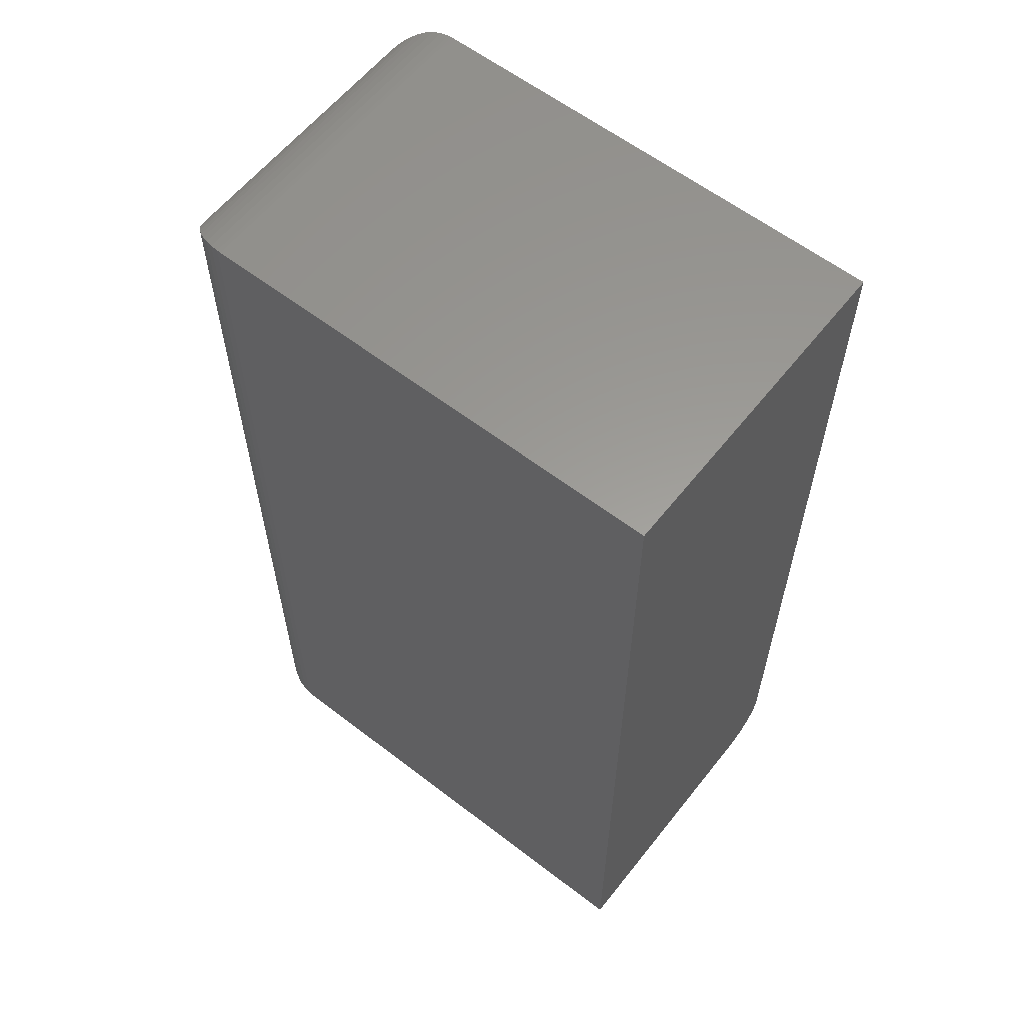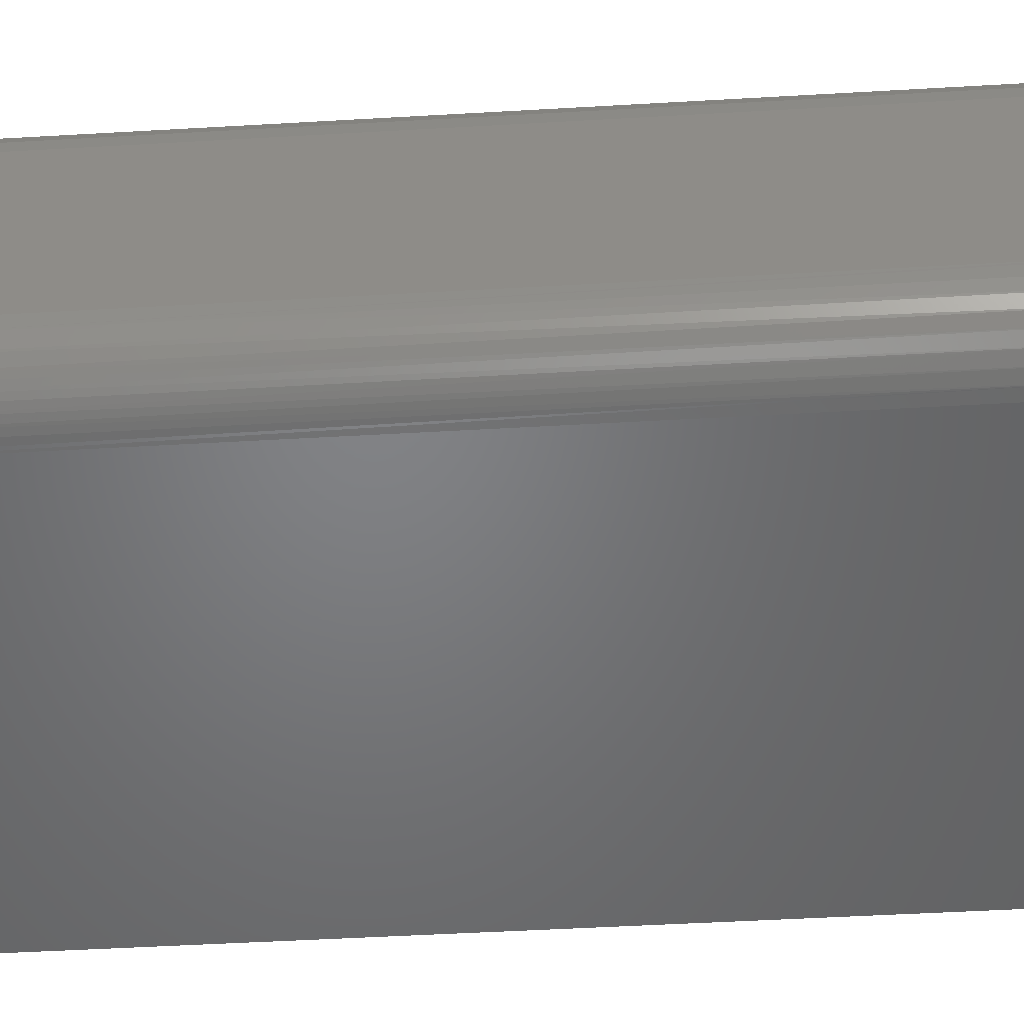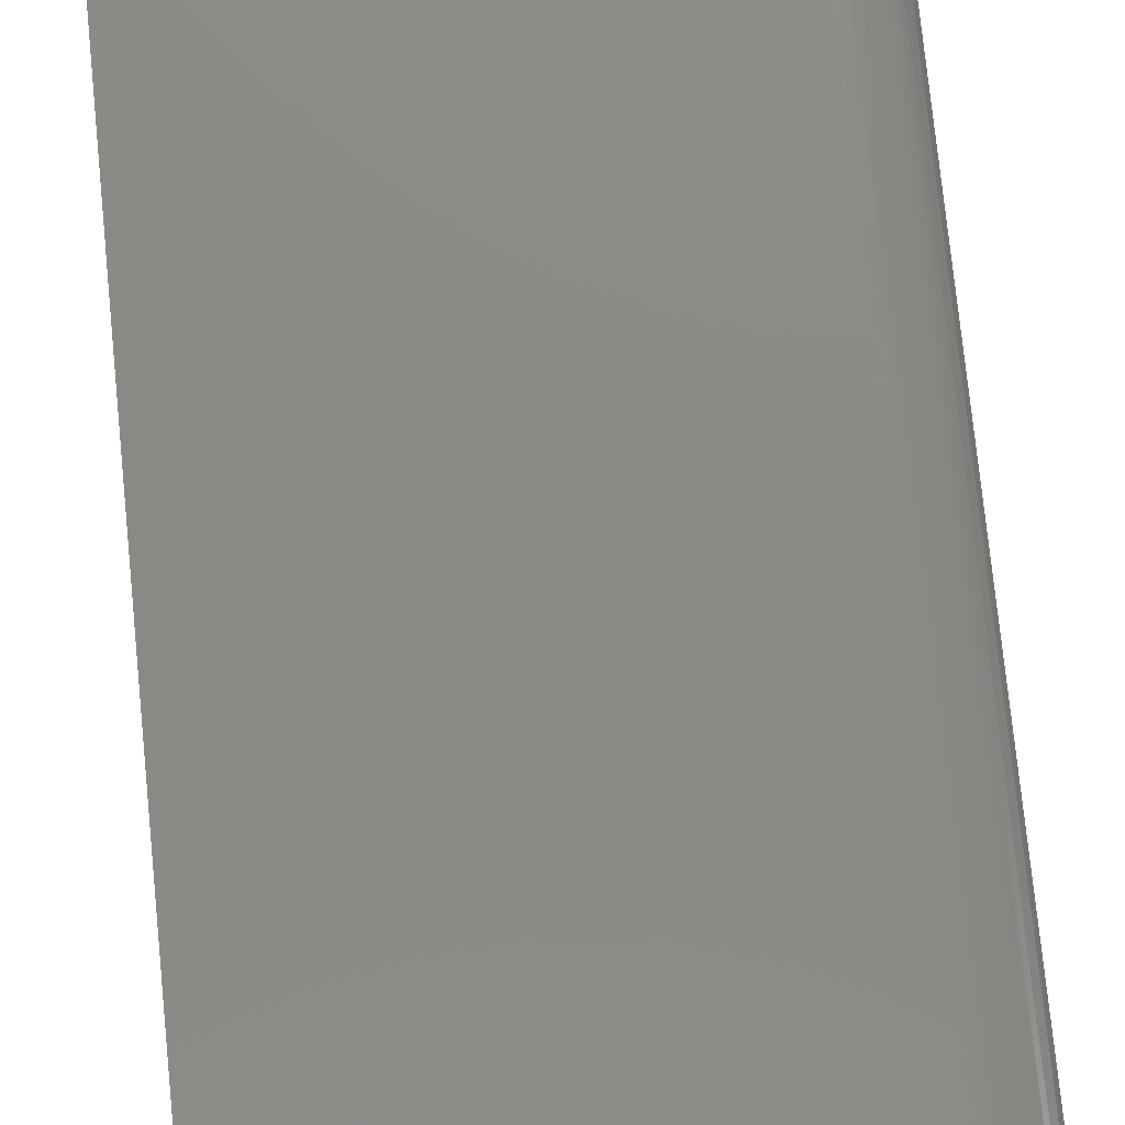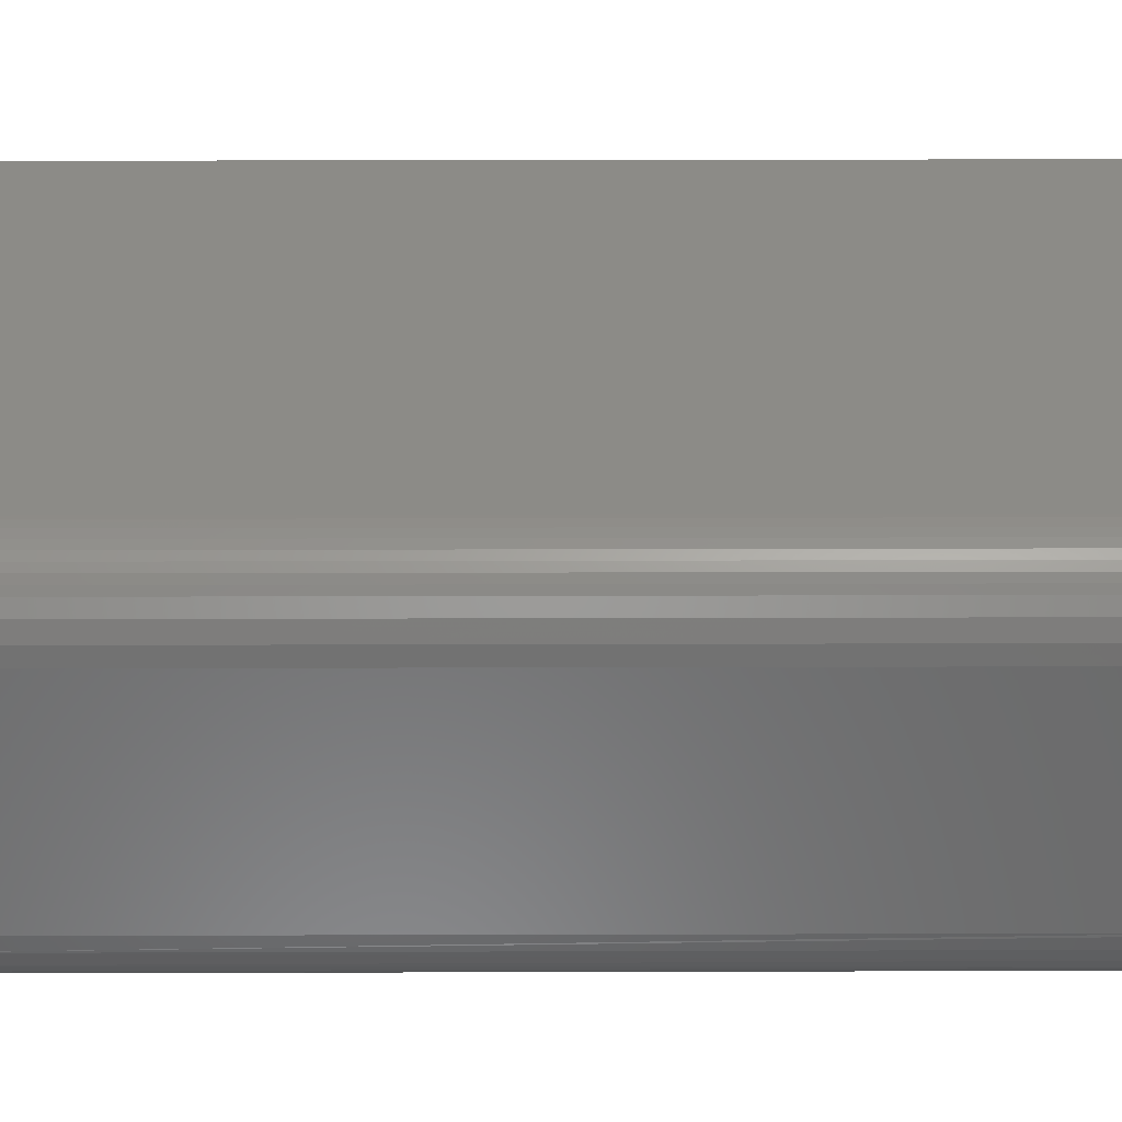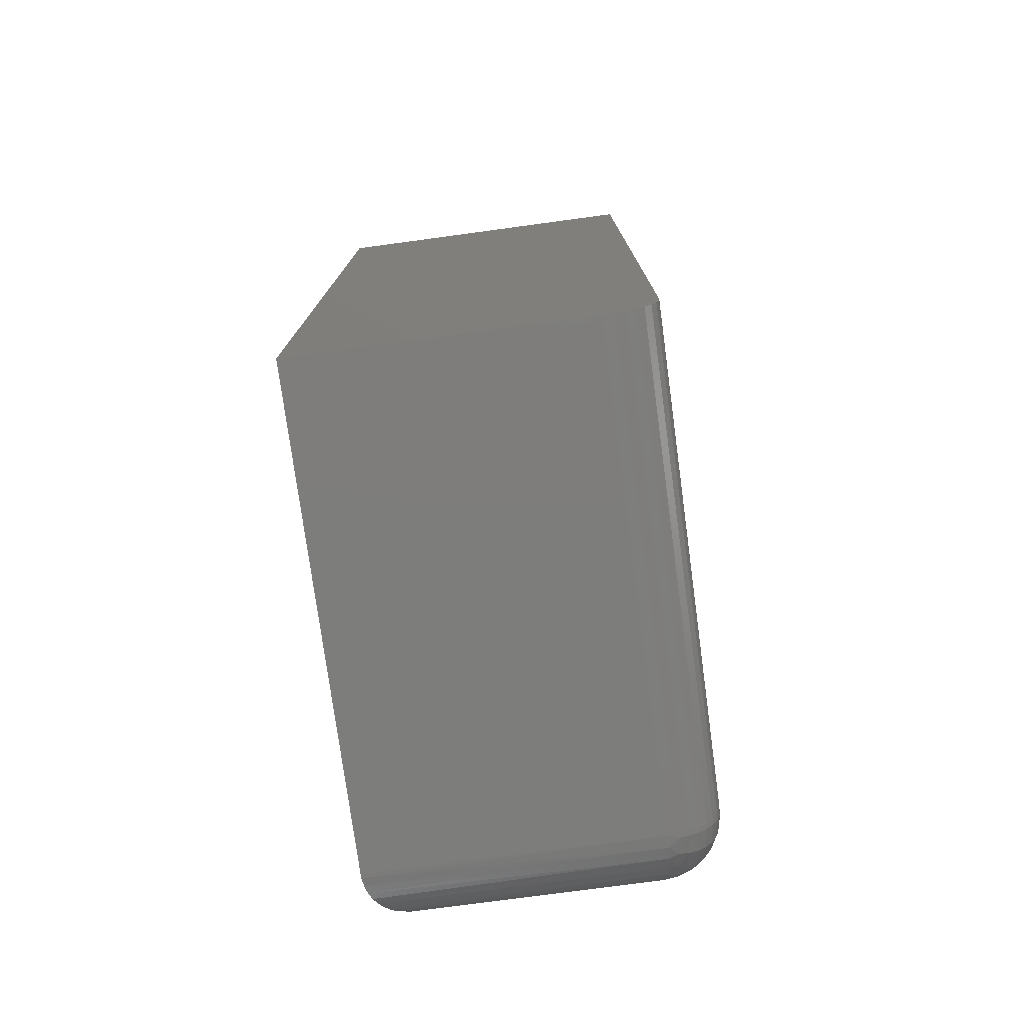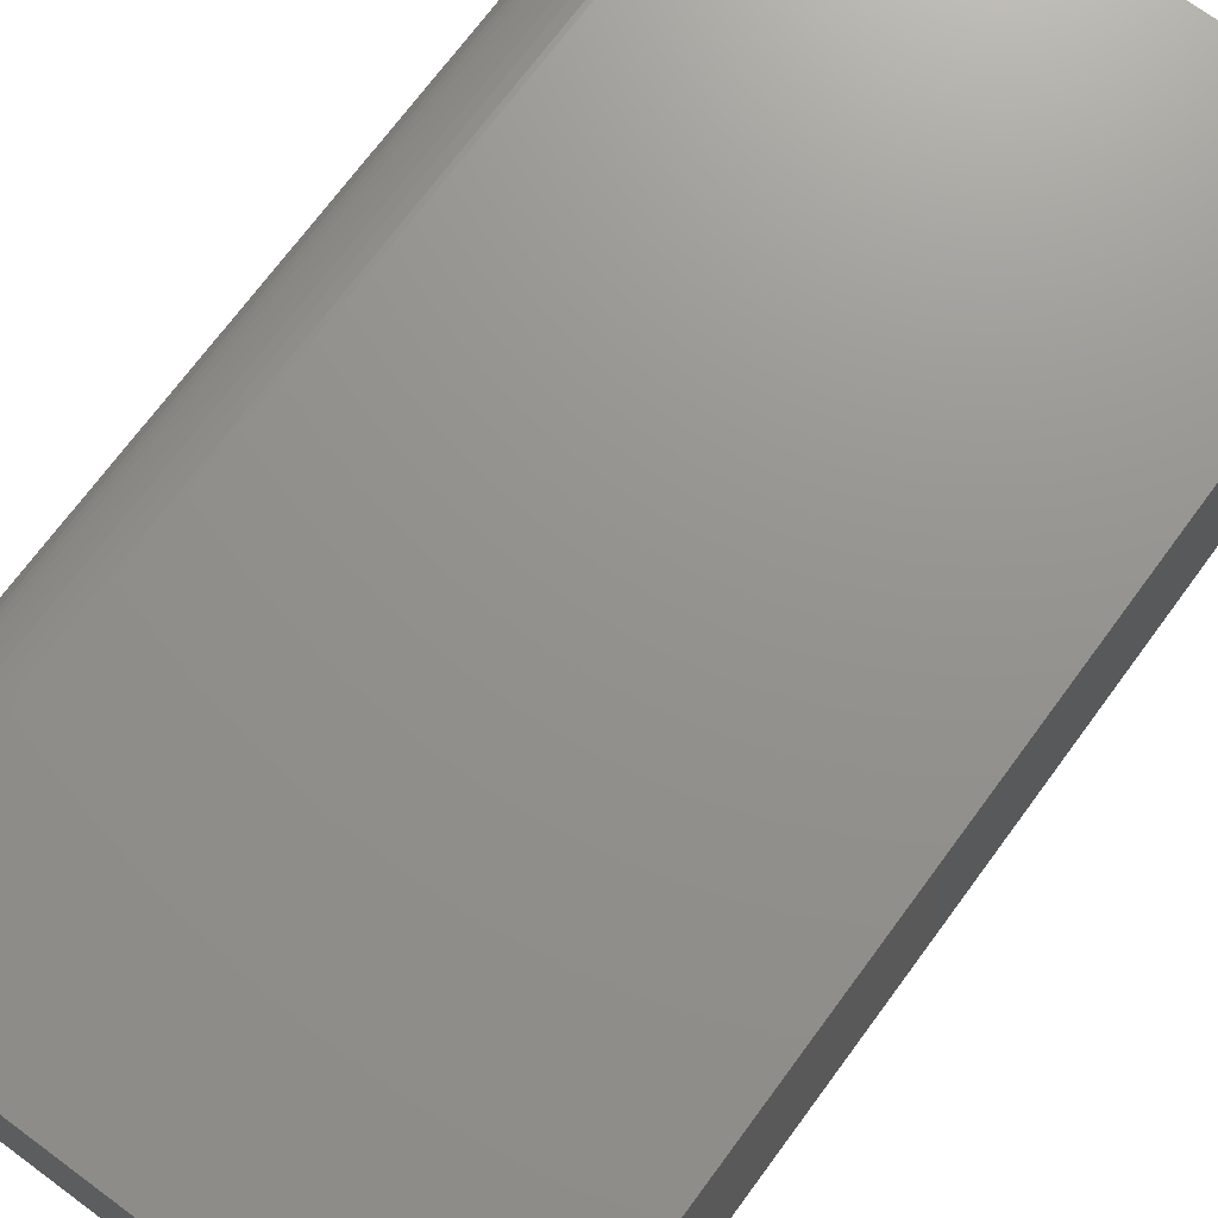
<metadata>
{"format":"stl","ext":"stl","renderer":"f3d","projection":"perspective","resolution":1024,"background":"white","views":[{"elev":60.0,"azim":-141.8,"up":"+Z"},{"elev":-50.9,"azim":93.6,"up":"+Y"},{"elev":78.4,"azim":-5.8,"up":"+Y"},{"elev":33.0,"azim":89.8,"up":"+Y"},{"elev":-76.8,"azim":-82.3,"up":"+Z"},{"elev":71.5,"azim":-143.6,"up":"+Y"}]}
</metadata>
<code>
# stl→obj: 101 verts, 198 faces
v 0.2734 -0.07812 -0.3125
v 0.2733 -0.3208 -0.3151
v 0.2712 -0.05977 -0.3309
v 0.2734 -0.3203 -0.3125
v 0.1952 -0.3359 -0.3906
v 0.2001 -0.0001505 -0.3905
v 0.2102 -0.3356 -0.3892
v 0.1952 3.165e-17 -0.3906
v 0.2714 -0.3238 -0.3299
v 0.2666 -0.3266 -0.3442
v 0.2646 -0.04218 -0.3484
v 0.2593 -0.3293 -0.3572
v 0.256 -0.02908 -0.3615
v 0.2496 -0.3315 -0.3686
v 0.2505 -0.02296 -0.3677
v 0.2442 -0.01726 -0.3734
v 0.2379 -0.3334 -0.378
v 0.237 -0.01212 -0.3785
v 0.2246 -0.3348 -0.3849
v 0.229 -0.007676 -0.3829
v 0.22 -0.004039 -0.3866
v 0.2103 -0.001463 -0.3892
v 0.1952 -0.3984 0.75
v 0.2102 -0.397 -0.3278
v 0.2001 -0.3983 0.7498
v 0.1952 -0.3984 -0.3281
v 0.2712 -0.3387 0.6902
v 0.2733 -0.3229 -0.313
v 0.2734 -0.3203 0.6719
v 0.2714 -0.3378 -0.316
v 0.2666 -0.352 -0.3188
v 0.2646 -0.3563 0.7078
v 0.2593 -0.365 -0.3214
v 0.256 -0.3694 0.7209
v 0.2496 -0.3764 -0.3237
v 0.2505 -0.3755 0.727
v 0.2442 -0.3812 0.7327
v 0.2379 -0.3858 -0.3256
v 0.237 -0.3863 0.7379
v 0.229 -0.3908 0.7423
v 0.2246 -0.3927 -0.327
v 0.22 -0.3944 0.746
v 0.2103 -0.397 0.7485
v -0.375 -0.3984 -0.3281
v -0.375 -0.3984 0.75
v -0.375 -0.3359 -0.3906
v -0.375 0 -0.3906
v -0.375 -0.3481 -0.3894
v -0.375 -0.3599 -0.3859
v -0.375 -0.3707 -0.3801
v -0.375 -0.3801 -0.3723
v -0.375 -0.3879 -0.3628
v -0.375 -0.3937 -0.352
v -0.375 -0.3972 -0.3403
v -0.375 6.332e-17 0.75
v 0.2734 -0.07812 0.6719
v 0.1952 -0.3481 -0.3894
v 0.1952 -0.3599 -0.3859
v 0.1952 -0.3707 -0.3801
v 0.1952 -0.3801 -0.3723
v 0.1952 -0.3879 -0.3628
v 0.1952 -0.3937 -0.352
v 0.1952 -0.3972 -0.3403
v 0.2001 -0.3481 -0.3893
v 0.2001 -0.3971 -0.3403
v 0.2648 -0.344 -0.3432
v 0.2648 -0.351 -0.3361
v 0.2527 -0.3409 -0.3643
v 0.2527 -0.3721 -0.3331
v 0.2551 -0.3657 -0.3421
v 0.2382 -0.3443 -0.3766
v 0.2202 -0.3464 -0.3855
v 0.2382 -0.3845 -0.3365
v 0.2202 -0.3933 -0.3386
v 0.2559 -0.3582 -0.3504
v 0.2551 -0.3499 -0.3579
v 0.2409 -0.3791 -0.3466
v 0.2423 -0.3721 -0.356
v 0.2423 -0.3638 -0.3643
v 0.2409 -0.3544 -0.3713
v 0.2222 -0.3893 -0.3494
v 0.2235 -0.3835 -0.3593
v 0.2239 -0.376 -0.3682
v 0.2235 -0.3672 -0.3757
v 0.2222 -0.3572 -0.3815
v 0.2006 -0.3598 -0.3857
v 0.2008 -0.3705 -0.3799
v 0.2009 -0.38 -0.3722
v 0.2008 -0.3877 -0.3627
v 0.2006 -0.3935 -0.3519
v 0.1952 1.088e-16 0.75
v 0.2712 -0.05977 0.6902
v 0.229 -0.007676 0.7423
v 0.237 -0.01212 0.7379
v 0.2442 -0.01726 0.7327
v 0.2505 -0.02296 0.727
v 0.256 -0.02908 0.7209
v 0.2646 -0.04218 0.7078
v 0.2001 -0.0001505 0.7498
v 0.2103 -0.001459 0.7485
v 0.22 -0.004035 0.746
f 1 2 3
f 1 4 2
f 5 6 7
f 5 8 6
f 3 2 9
f 3 9 10
f 3 10 11
f 11 10 12
f 11 12 13
f 13 12 14
f 14 15 13
f 16 15 14
f 14 17 16
f 16 17 18
f 18 17 19
f 20 18 19
f 20 19 21
f 21 19 7
f 21 7 22
f 22 7 6
f 23 24 25
f 23 26 24
f 4 27 28
f 4 29 27
f 28 27 30
f 31 30 27
f 27 32 31
f 33 31 32
f 32 34 33
f 35 33 34
f 35 34 36
f 35 36 37
f 35 37 38
f 38 37 39
f 38 39 40
f 38 40 41
f 40 42 41
f 41 42 24
f 24 42 43
f 24 43 25
f 44 26 45
f 45 26 23
f 46 47 5
f 5 47 8
f 47 46 48
f 47 48 49
f 47 49 50
f 47 50 51
f 47 51 52
f 47 52 53
f 47 53 54
f 47 54 44
f 47 44 45
f 47 45 55
f 4 1 29
f 29 1 56
f 46 5 48
f 48 5 57
f 48 57 49
f 49 57 58
f 49 58 50
f 50 58 59
f 50 59 51
f 51 59 60
f 51 60 52
f 52 60 61
f 52 61 53
f 53 61 62
f 53 62 54
f 54 62 63
f 54 63 44
f 44 63 26
f 7 64 5
f 63 65 26
f 65 24 26
f 28 30 9
f 2 28 9
f 28 2 4
f 31 66 10
f 10 30 31
f 9 30 10
f 67 66 31
f 66 68 12
f 10 66 12
f 33 69 70
f 67 33 70
f 67 31 33
f 68 71 17
f 14 68 17
f 35 38 69
f 71 72 19
f 17 71 19
f 38 41 73
f 19 72 7
f 41 24 74
f 74 24 65
f 33 35 69
f 67 70 75
f 75 66 67
f 76 66 75
f 66 76 68
f 14 12 68
f 38 73 69
f 69 73 77
f 77 70 69
f 70 77 78
f 78 75 70
f 75 78 79
f 79 76 75
f 80 76 79
f 68 76 80
f 71 68 80
f 41 74 73
f 73 74 81
f 81 77 73
f 77 81 82
f 82 78 77
f 78 82 83
f 83 79 78
f 84 79 83
f 80 79 84
f 85 80 84
f 71 80 85
f 72 71 85
f 5 64 57
f 57 64 86
f 57 86 58
f 58 86 87
f 58 87 59
f 59 87 88
f 59 88 60
f 60 88 89
f 60 89 61
f 61 89 90
f 61 90 62
f 62 90 65
f 62 65 63
f 7 72 64
f 64 72 85
f 64 85 86
f 86 85 84
f 86 84 87
f 87 84 83
f 87 83 88
f 88 83 82
f 88 82 89
f 89 82 81
f 89 81 90
f 90 81 74
f 90 74 65
f 47 55 8
f 8 55 91
f 23 91 45
f 45 91 55
f 56 3 92
f 56 1 3
f 21 93 20
f 20 93 94
f 20 94 18
f 18 94 95
f 18 95 16
f 16 95 96
f 16 96 15
f 15 96 97
f 11 98 92
f 11 92 3
f 8 91 6
f 6 91 99
f 6 99 22
f 22 99 100
f 22 100 21
f 21 100 101
f 21 101 93
f 98 11 97
f 97 11 13
f 97 13 15
f 29 92 27
f 29 56 92
f 101 40 93
f 93 40 39
f 93 39 94
f 94 39 37
f 94 37 95
f 95 37 36
f 95 36 96
f 96 36 34
f 98 32 27
f 98 27 92
f 91 23 99
f 99 23 25
f 99 25 100
f 100 25 43
f 100 43 101
f 101 43 42
f 101 42 40
f 32 98 34
f 34 98 97
f 34 97 96

</code>
